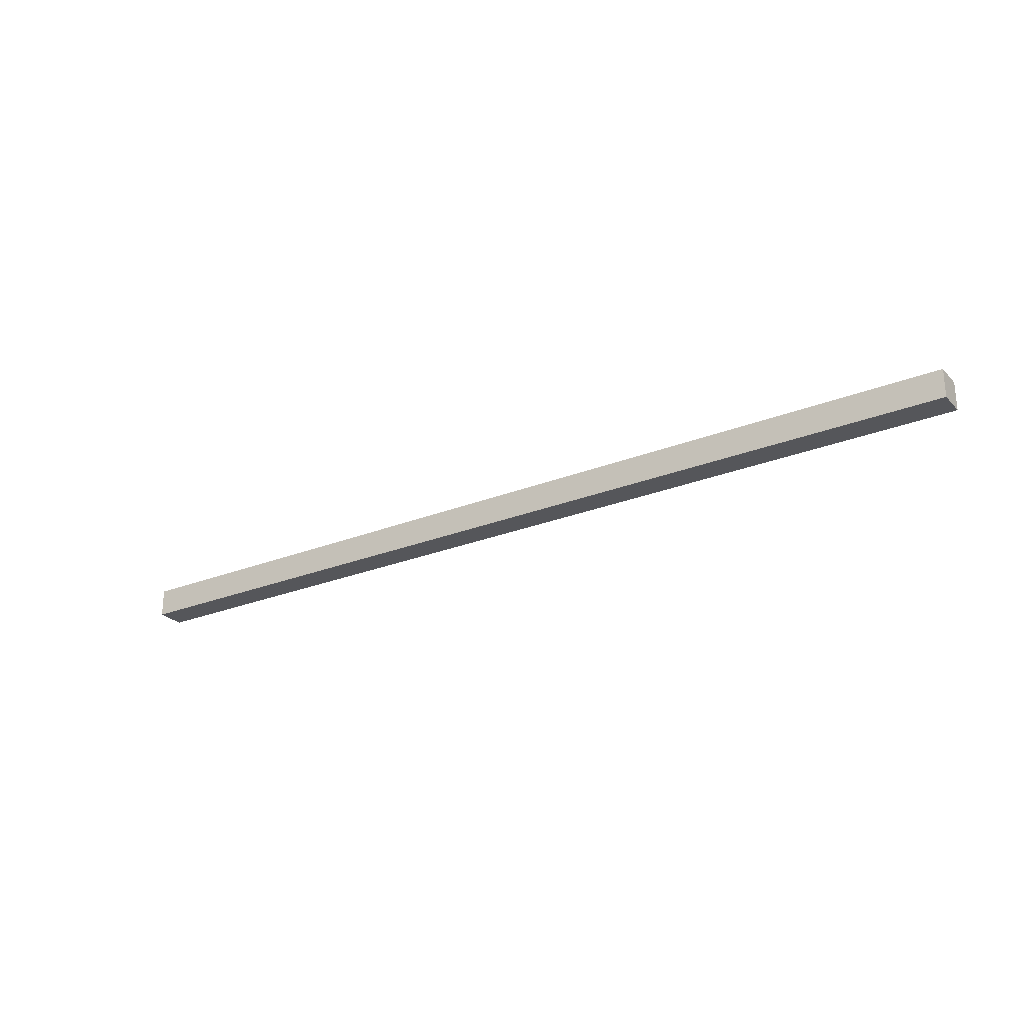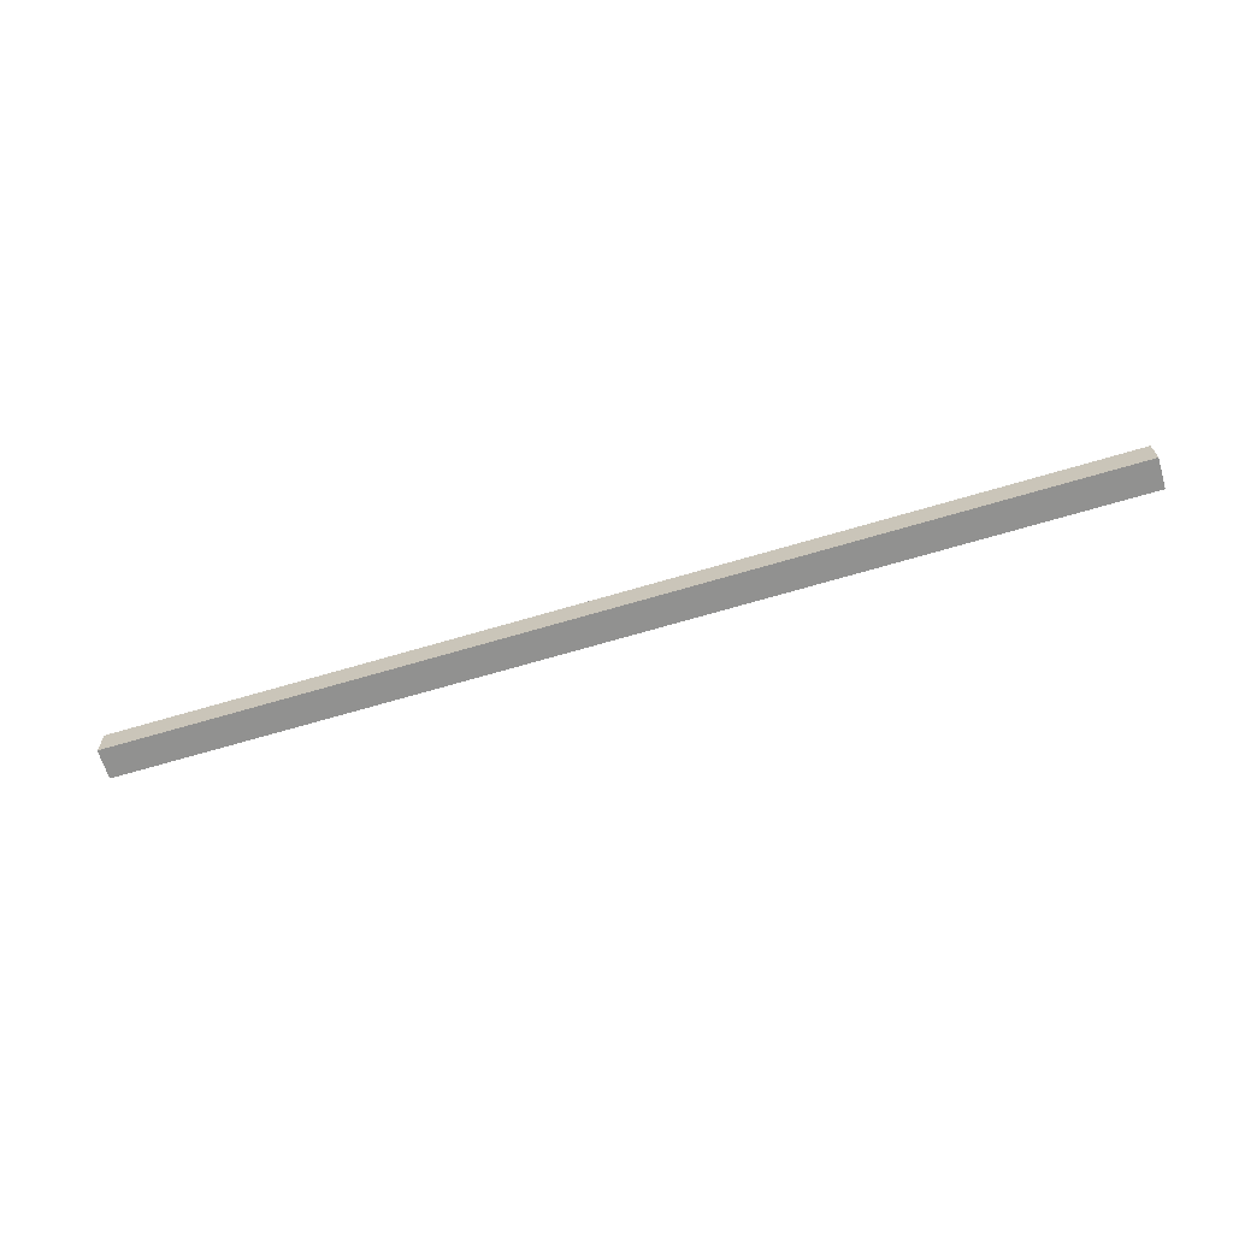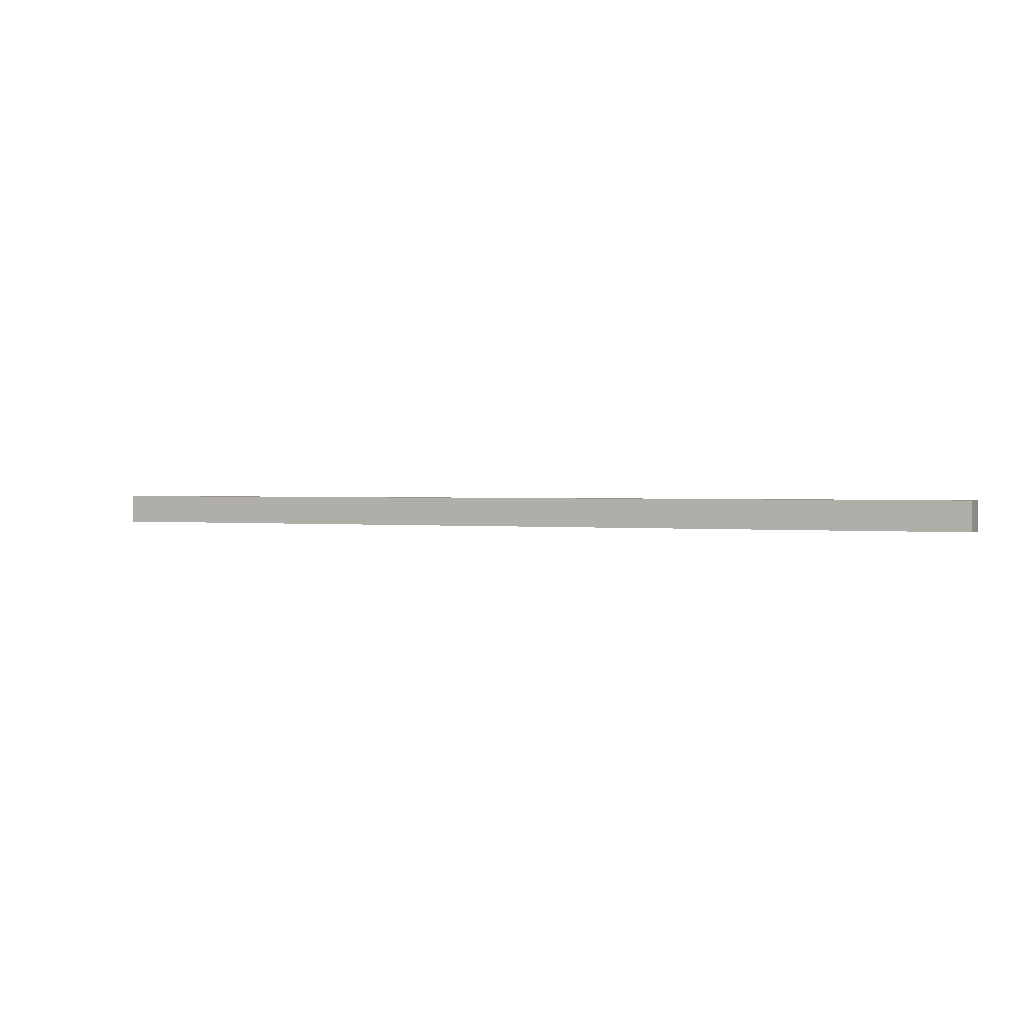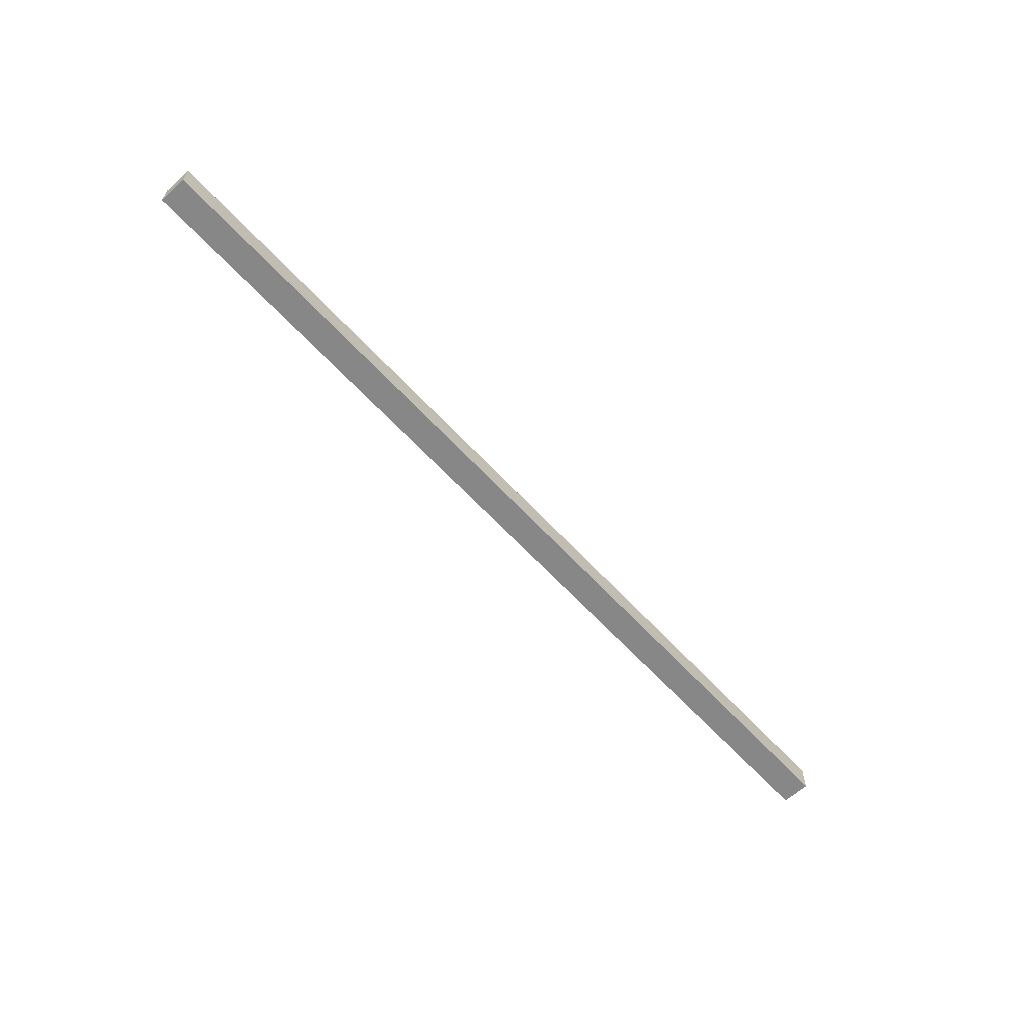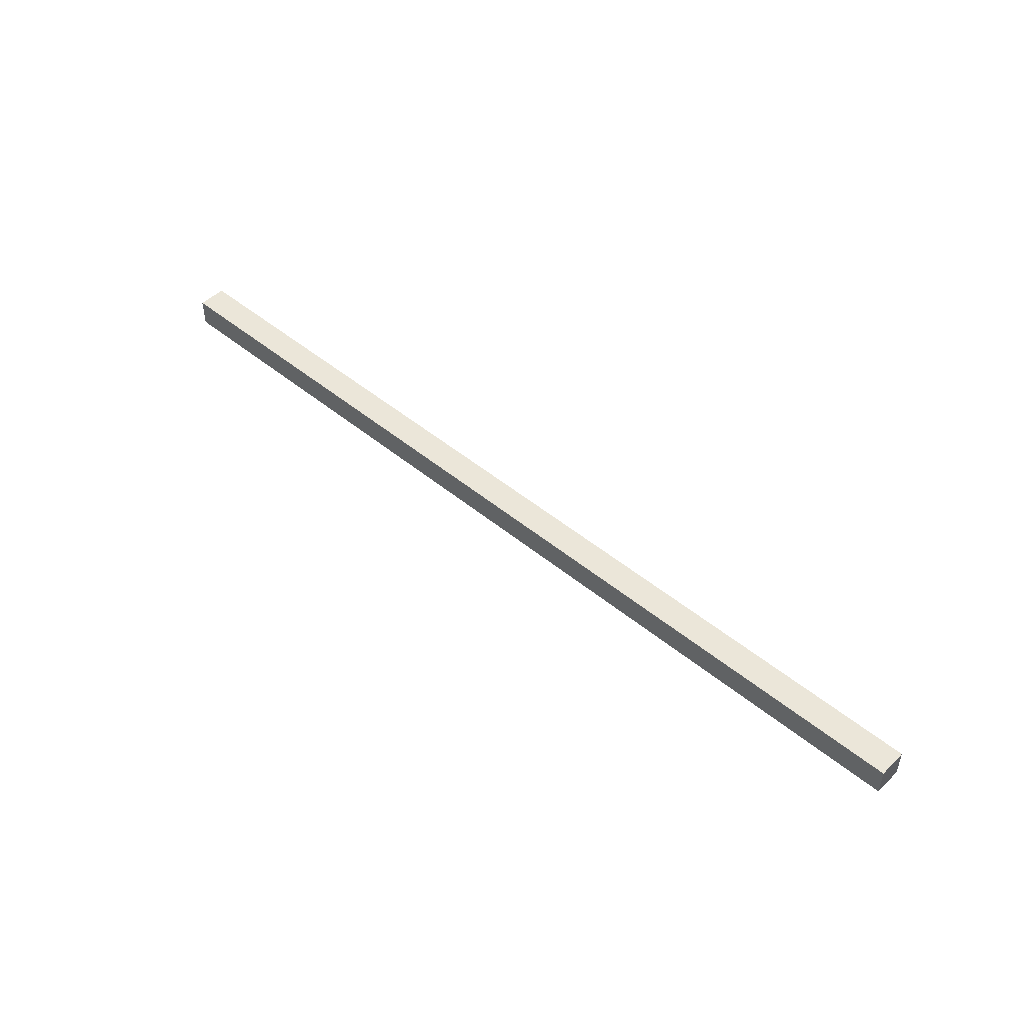
<metadata>
{"format":"obj","ext":"obj","renderer":"f3d","projection":"perspective","resolution":1024,"background":"white","views":[{"elev":-25.8,"azim":32.7,"up":"+Z"},{"elev":-65.9,"azim":16.8,"up":"+Z"},{"elev":1.1,"azim":25.1,"up":"+Z"},{"elev":-62.3,"azim":132.4,"up":"+Y"},{"elev":47.9,"azim":-137.1,"up":"+Z"}]}
</metadata>
<code>
v 0 0 -2.54
v 0 1.27 -2.54
v 41.28 1.27 -2.54
v 41.28 0 -2.54
v 0 0 -1.27
v 0 0 -2.54
v 41.28 0 -2.54
v 41.28 0 -1.27
v 0 1.27 -1.27
v 0 0 -1.27
v 41.28 0 -1.27
v 41.28 1.27 -1.27
v 41.28 1.27 -1.27
v 41.28 0 -1.27
v 41.28 0 -2.54
v 41.28 1.27 -2.54
v 0 1.27 -2.54
v 0 1.27 -1.27
v 41.28 1.27 -1.27
v 41.28 1.27 -2.54
v 0 0 -1.27
v 0 1.27 -1.27
v 0 1.27 -2.54
v 0 0 -2.54
f 1 2 4
f 4 2 3
f 5 6 8
f 8 6 7
f 9 10 12
f 12 10 11
f 14 15 13
f 13 15 16
f 17 18 20
f 20 18 19
f 22 23 21
f 21 23 24

</code>
